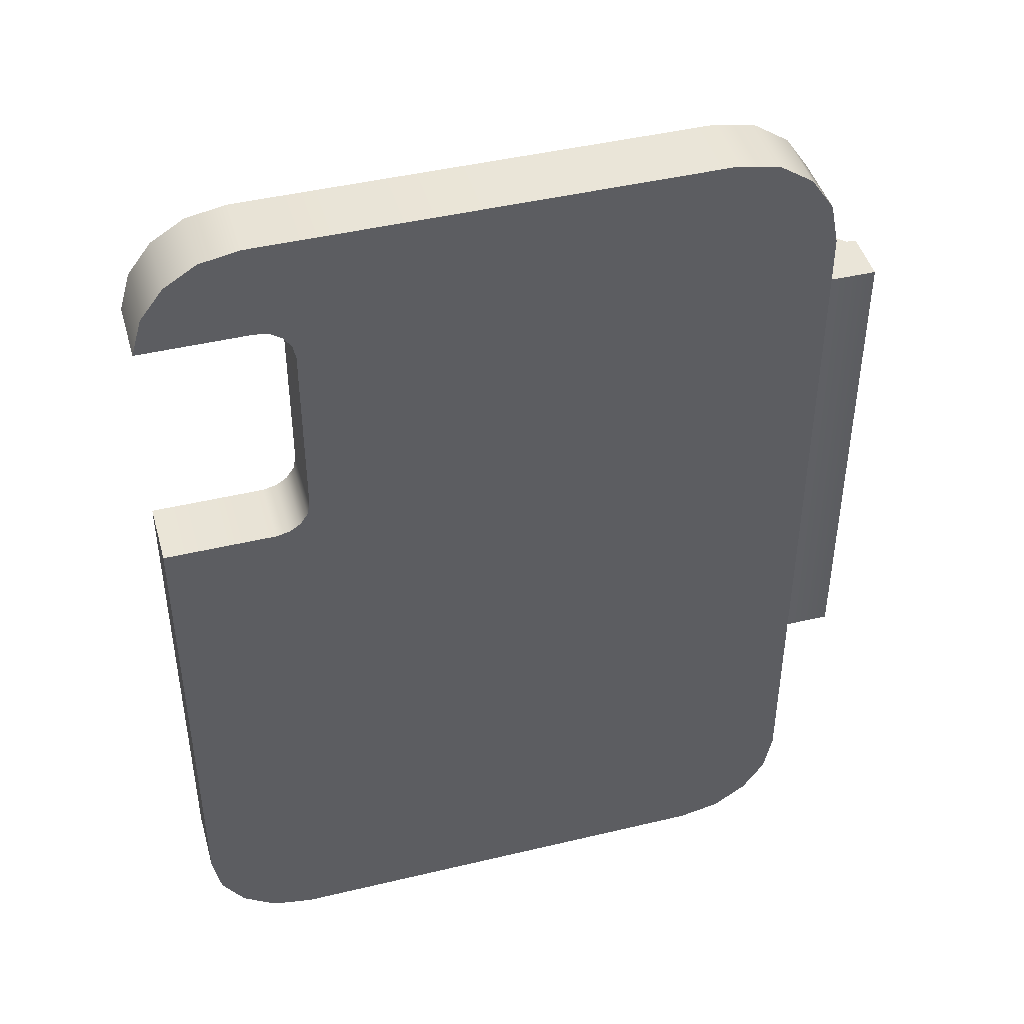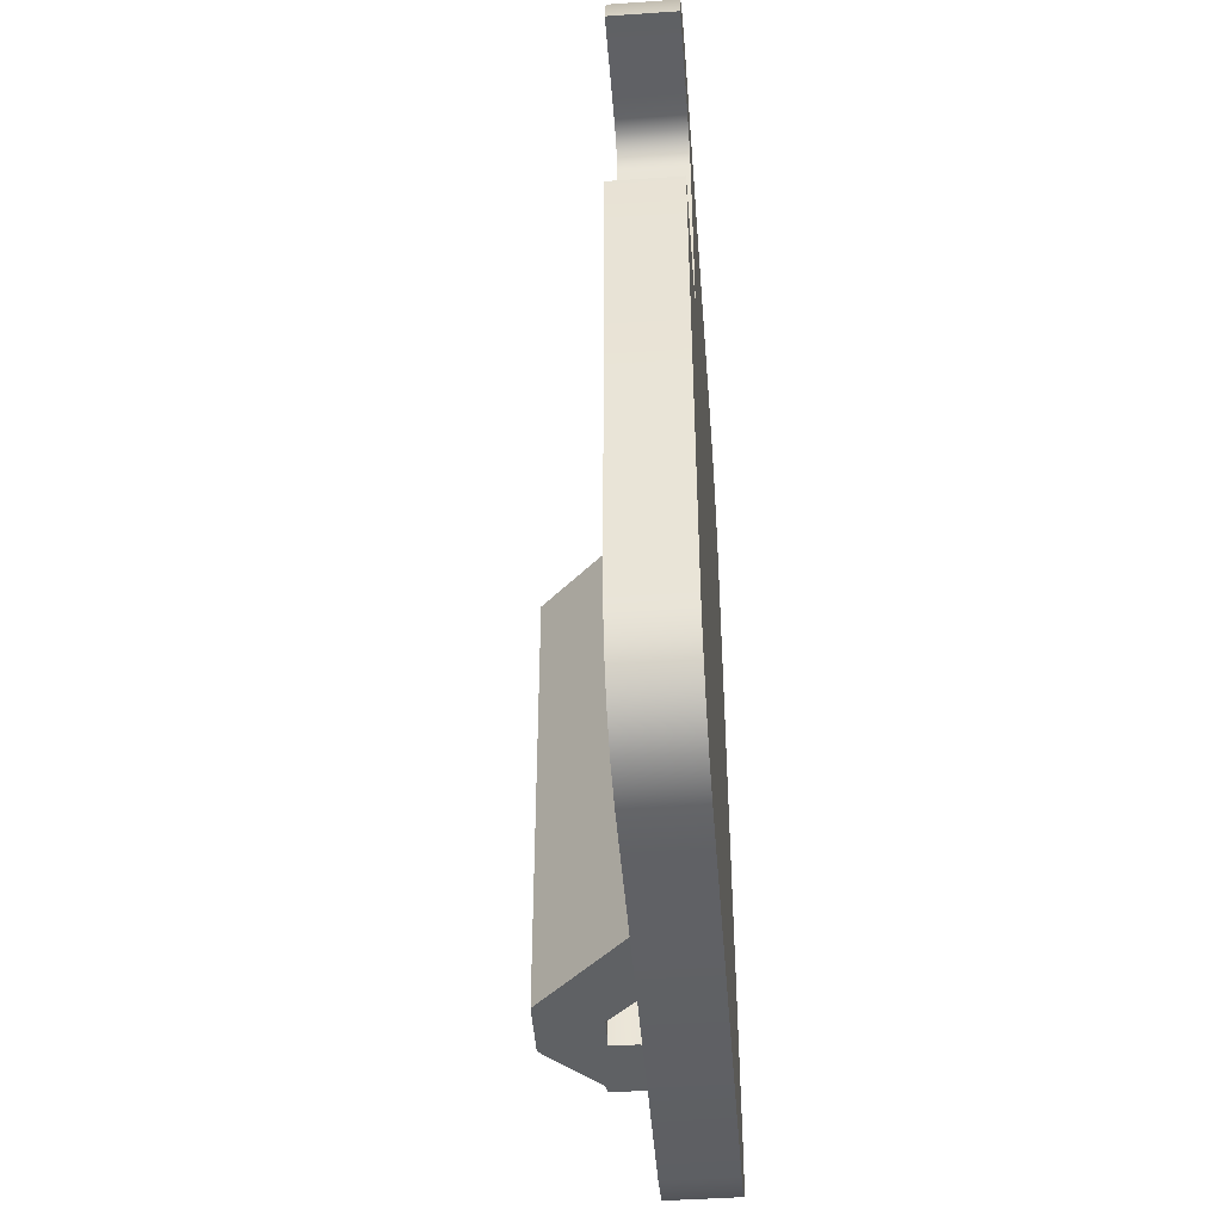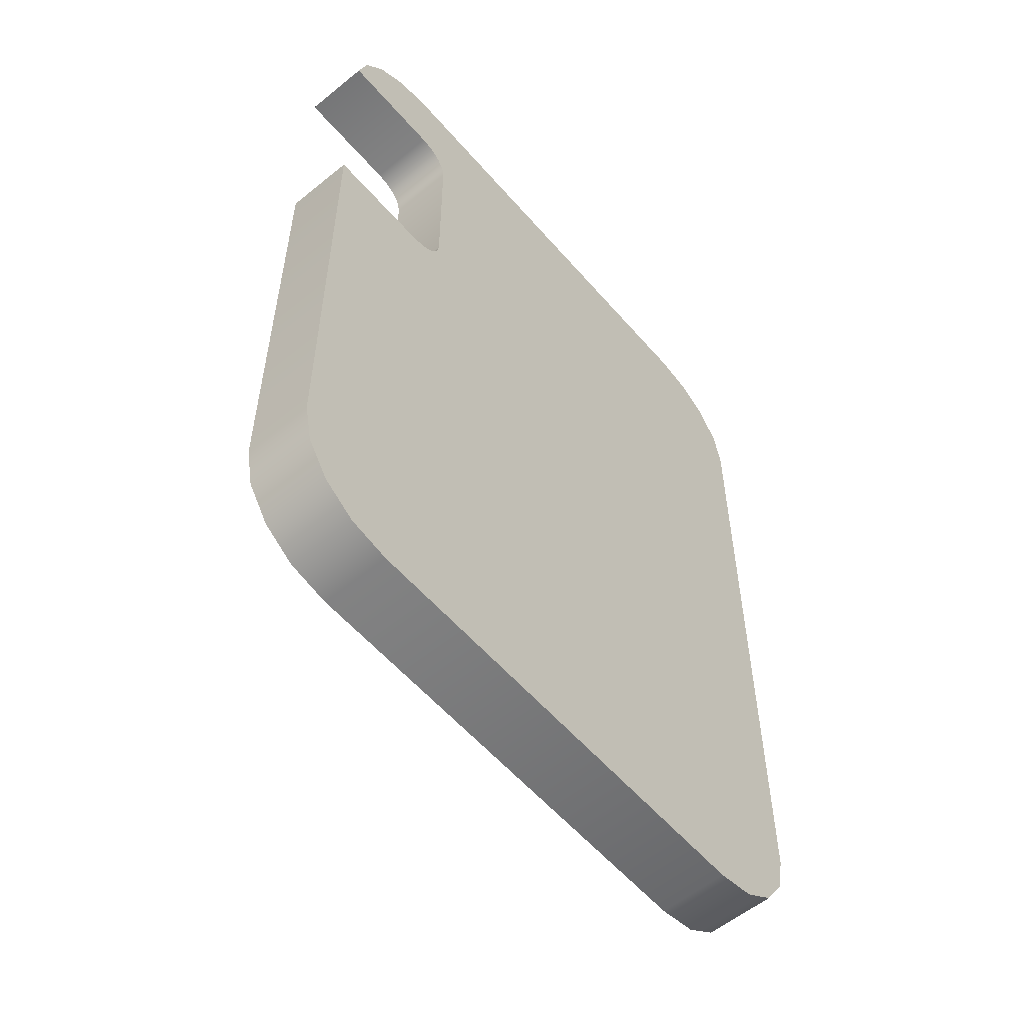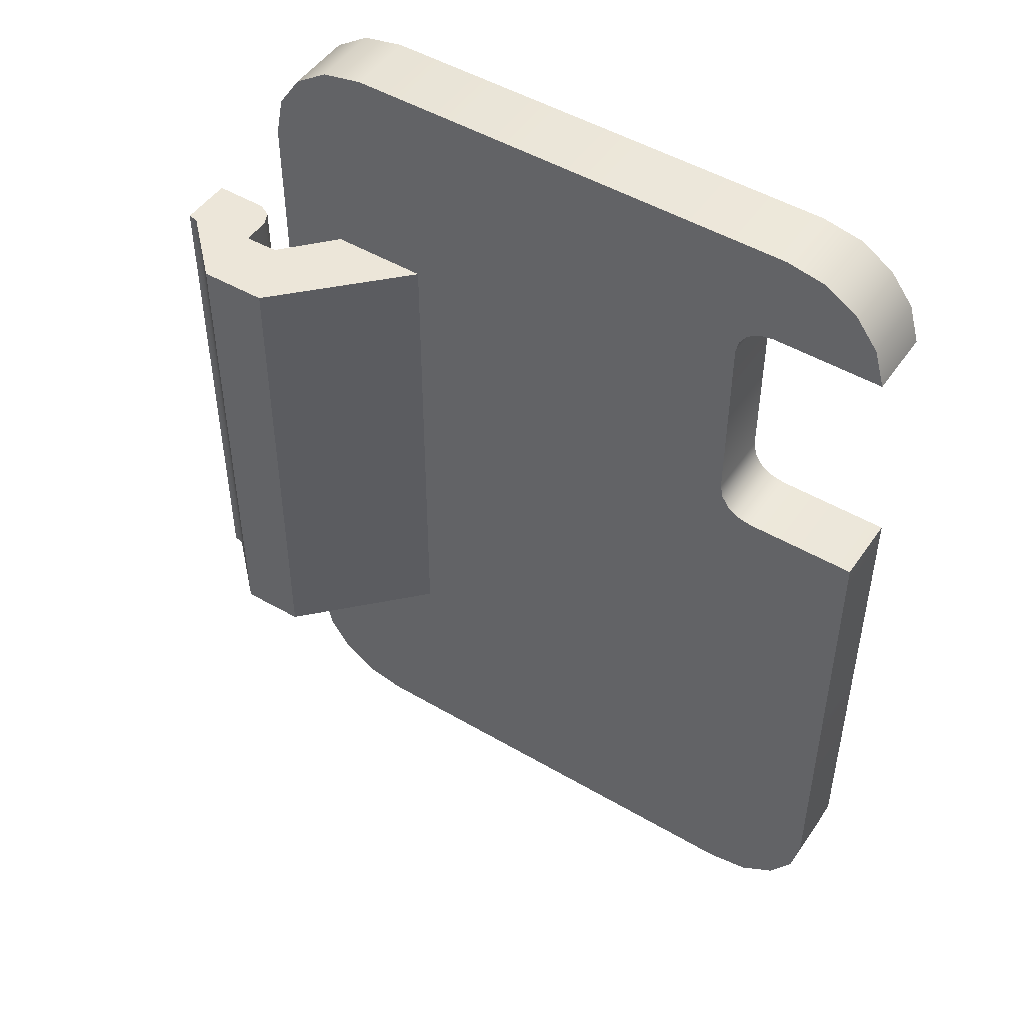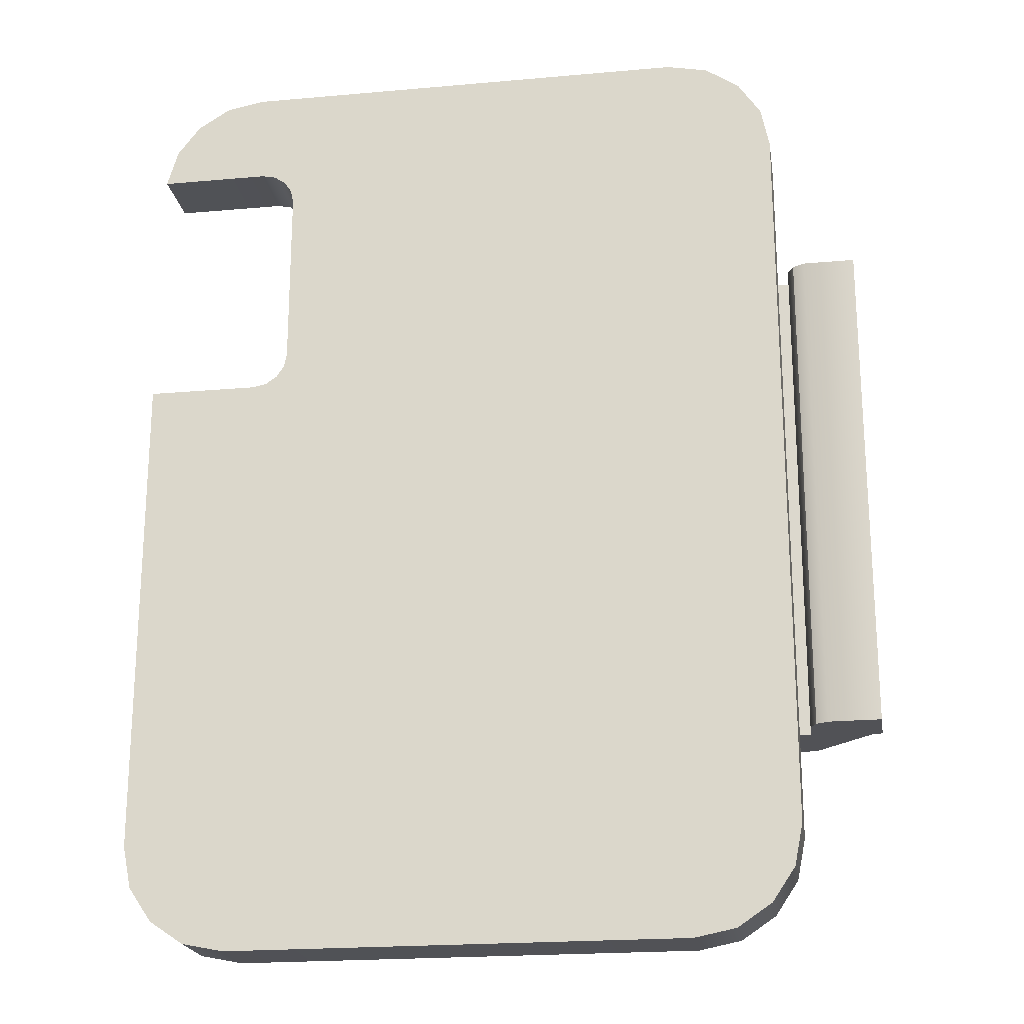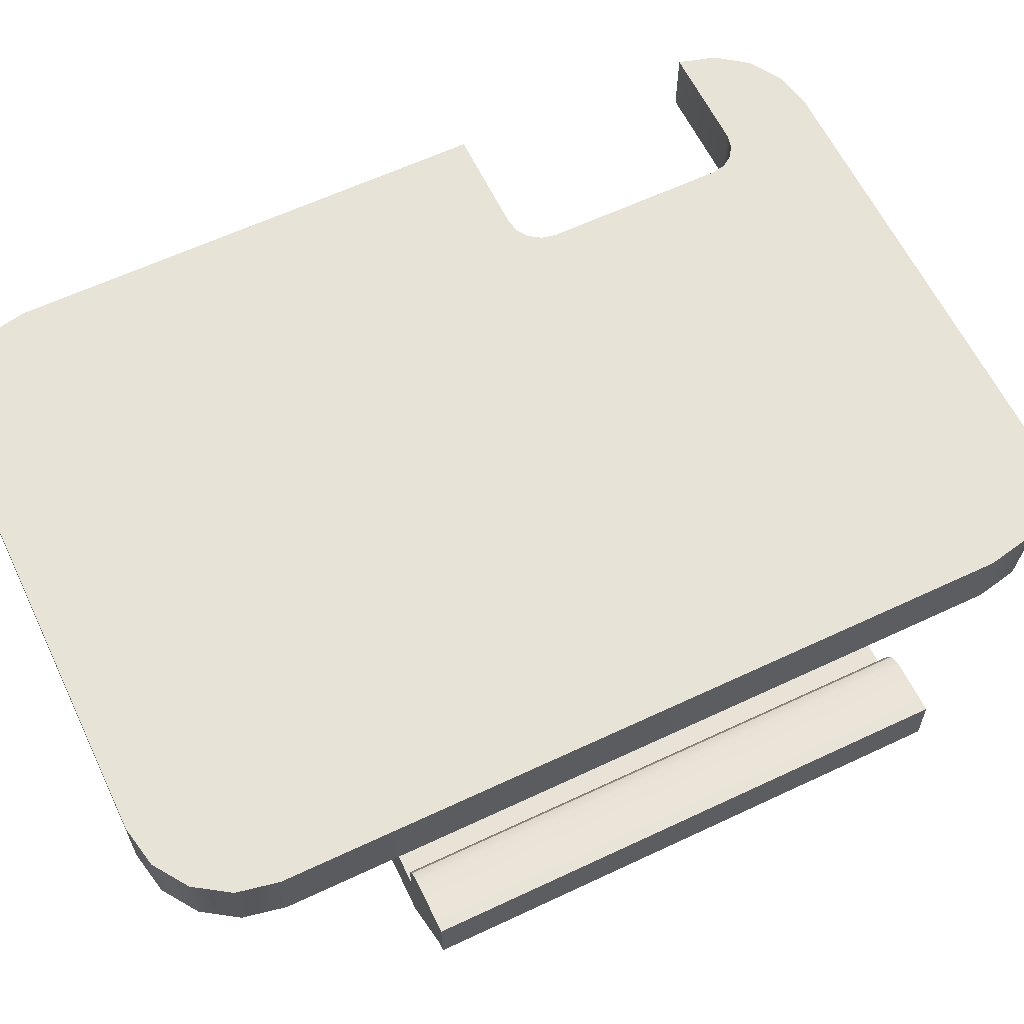
<metadata>
{"format":"obj","ext":"obj","renderer":"f3d","projection":"perspective","resolution":1024,"background":"white","views":[{"elev":44.5,"azim":-15.6,"up":"+Y"},{"elev":-45.8,"azim":-85.5,"up":"+Y"},{"elev":-56.9,"azim":-49.7,"up":"+Y"},{"elev":48.9,"azim":-146.9,"up":"+Y"},{"elev":-21.2,"azim":9.0,"up":"+Y"},{"elev":61.6,"azim":64.4,"up":"+Z"}]}
</metadata>
<code>
o BuddyDroid_01_rig.050_BuddyDroid_01_rig.051
v -0.1269 23.71 5.829
v -0.158 25.05 5.812
v -0.1584 23.71 5.812
v -1.663 25.36 6.016
v -1.949 25.36 6.016
v -1.949 25.36 5.838
v -1.951 24.69 6.016
v -1.663 24.69 5.838
v -1.951 24.69 5.838
v -1.951 23.41 6.016
v -0.3717 23.15 6.016
v -1.673 23.13 6.016
v -0.4799 23.13 6.016
v -1.782 23.15 6.016
v -0.2833 23.21 6.016
v -1.87 23.21 6.016
v -1.93 23.3 6.016
v -0.2237 23.3 6.016
v -0.2018 23.41 6.016
v -1.663 24.69 6.016
v -1.626 24.7 6.016
v -1.596 24.72 6.016
v -1.576 24.75 6.016
v -1.569 24.79 6.016
v -0.2018 25.34 6.016
v -1.569 25.27 6.016
v -0.2237 25.44 6.016
v -1.576 25.31 6.016
v -0.2833 25.53 6.016
v -1.596 25.34 6.016
v -0.3717 25.59 6.016
v -1.626 25.36 6.016
v -0.4799 25.61 6.016
v -1.673 25.61 6.016
v -1.775 25.59 6.016
v -1.86 25.54 6.016
v -1.921 25.46 6.016
v -0.01308 23.71 5.687
v -0.1732 23.71 5.782
v -0.1758 23.71 5.706
v -1.921 25.46 5.838
v -1.663 25.36 5.838
v -1.86 25.54 5.838
v -1.775 25.59 5.838
v -1.673 25.61 5.838
v -0.4799 25.61 5.838
v -1.626 25.36 5.838
v -0.3717 25.59 5.838
v -1.596 25.34 5.838
v -0.2833 25.53 5.838
v -1.576 25.31 5.838
v -0.2237 25.44 5.838
v -1.569 25.27 5.838
v -0.2018 25.34 5.838
v -0.634 25.05 5.838
v -1.569 24.79 5.838
v -0.3824 25.05 5.838
v -0.3886 23.71 5.838
v -0.6273 23.71 5.838
v -0.2018 23.41 5.838
v -1.576 24.75 5.838
v -0.2237 23.3 5.838
v -1.596 24.72 5.838
v -0.2833 23.21 5.838
v -0.3717 23.15 5.838
v -1.626 24.7 5.838
v -0.4799 23.13 5.838
v -1.673 23.13 5.838
v -1.782 23.15 5.838
v -1.87 23.21 5.838
v -1.93 23.3 5.838
v -1.951 23.41 5.838
v 0.01098 25.05 5.83
v 0.01258 23.71 5.692
v 0.01258 25.05 5.692
v 0.01098 23.71 5.83
v -0.2684 23.71 5.708
v -0.2623 25.05 5.708
v -0.3333 23.71 5.538
v -0.34 25.05 5.538
v -0.1754 25.05 5.706
v -0.166 25.05 5.536
v -0.1655 23.71 5.536
v -0.1265 25.05 5.829
v -0.01358 25.05 5.687
v -0.1728 25.05 5.782
f 1 2 3
f 4 5 6
f 7 8 9
f 10 7 9
f 11 12 13
f 12 11 14
f 15 14 11
f 15 16 14
f 15 17 16
f 17 15 18
f 19 17 18
f 19 10 17
f 20 7 10
f 10 21 20
f 21 10 19
f 22 21 19
f 23 22 19
f 24 23 19
f 25 24 19
f 24 25 26
f 27 26 25
f 27 28 26
f 28 27 29
f 29 30 28
f 30 29 31
f 31 32 30
f 32 31 33
f 33 4 32
f 4 33 34
f 4 34 35
f 4 35 36
f 37 4 36
f 37 5 4
f 38 39 40
f 41 42 6
f 41 43 42
f 43 44 42
f 44 45 42
f 45 46 42
f 42 46 47
f 48 47 46
f 47 48 49
f 50 49 48
f 49 50 51
f 52 51 50
f 51 52 53
f 54 53 52
f 53 54 55
f 55 56 53
f 55 54 57
f 54 58 57
f 55 59 56
f 54 60 58
f 60 59 58
f 59 61 56
f 60 62 59
f 61 59 63
f 59 62 64
f 64 63 59
f 63 64 65
f 65 66 63
f 66 65 67
f 67 8 66
f 67 68 8
f 68 69 8
f 69 70 8
f 70 71 8
f 71 72 8
f 72 9 8
f 73 74 75
f 74 73 76
f 77 78 57
f 57 58 77
f 55 79 59
f 79 55 80
f 40 81 78
f 78 77 40
f 82 79 80
f 79 82 83
f 6 5 41
f 37 41 5
f 41 37 43
f 36 43 37
f 76 73 84
f 84 1 76
f 2 1 84
f 4 6 42
f 4 42 32
f 32 42 47
f 32 47 30
f 30 47 49
f 30 49 28
f 51 28 49
f 28 51 26
f 53 26 51
f 24 26 53
f 53 56 24
f 24 56 23
f 61 23 56
f 23 61 22
f 63 22 61
f 63 21 22
f 21 63 66
f 66 20 21
f 20 66 8
f 8 7 20
f 9 72 10
f 10 72 17
f 72 71 17
f 17 71 16
f 70 16 71
f 16 70 14
f 14 70 69
f 12 14 69
f 12 69 68
f 13 12 68
f 13 68 67
f 11 13 67
f 11 67 65
f 11 65 15
f 15 65 64
f 64 18 15
f 18 64 62
f 62 19 18
f 19 62 60
f 60 25 19
f 25 60 54
f 54 27 25
f 27 54 52
f 52 29 27
f 29 52 50
f 50 31 29
f 31 50 48
f 48 33 31
f 46 33 48
f 46 34 33
f 46 45 34
f 45 35 34
f 35 45 44
f 44 36 35
f 36 44 43
f 57 80 55
f 80 57 78
f 78 82 80
f 82 78 81
f 82 81 85
f 86 85 81
f 85 86 2
f 2 84 85
f 85 84 73
f 73 75 85
f 59 79 58
f 58 79 77
f 77 79 83
f 83 40 77
f 83 38 40
f 39 38 3
f 38 1 3
f 38 76 1
f 76 38 74
f 40 86 81
f 86 40 39
f 86 39 2
f 2 39 3
f 85 83 82
f 83 85 38
f 75 38 85
f 38 75 74

</code>
